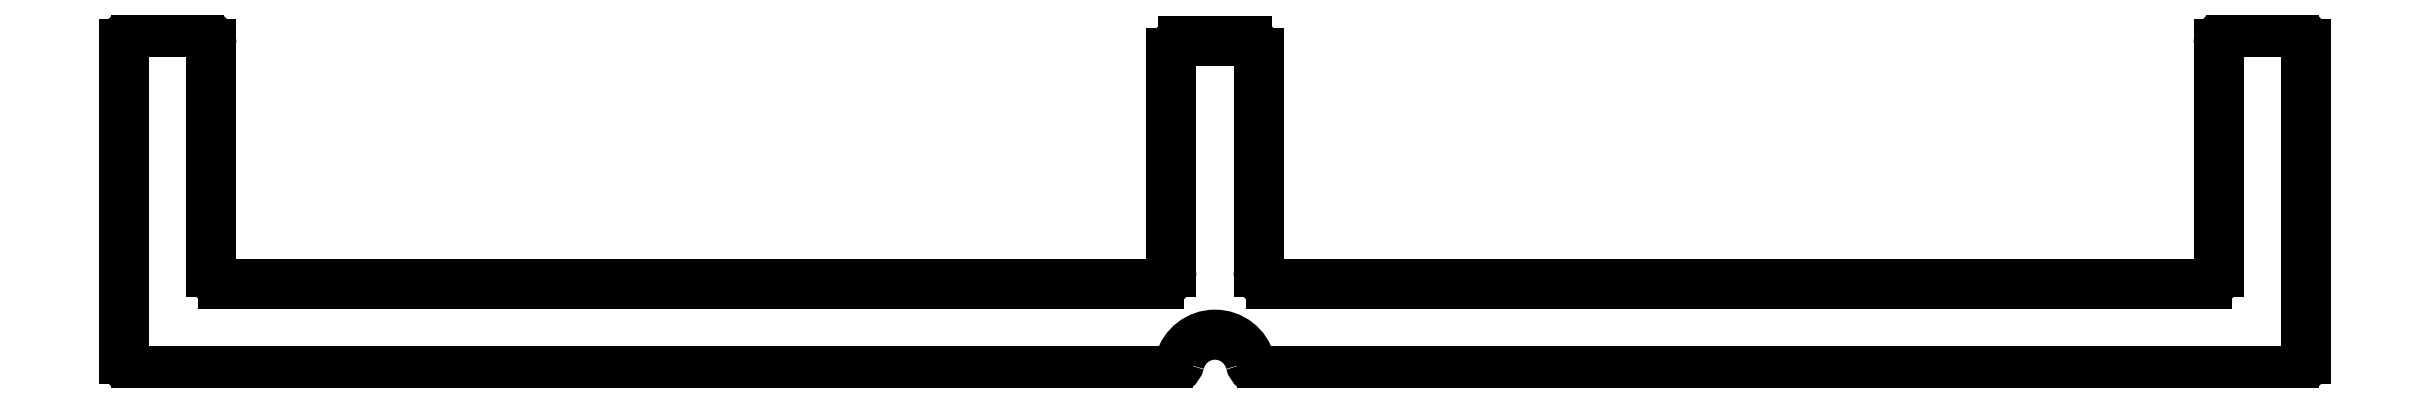
<metadata>
{"format":"dxf","ext":"dxf","renderer":"ezdxf+matplotlib","layout":"modelspace","background":"white","min_lineweight":24,"dpi":150}
</metadata>
<code>
0
SECTION
2
ENTITIES
0
ARC
8
0
10
448.4
20
848.1
30
0
40
0.25
50
270
51
0
0
LINE
8
0
10
448.4
20
847.8
30
0
11
429.1
21
847.8
31
0
0
LINE
8
0
10
448.7
20
852.8
30
0
11
448.7
21
848.1
31
0
0
ARC
8
0
10
429.1
20
848.1
30
0
40
0.25
50
180
51
270
0
ARC
8
0
10
448.9
20
852.8
30
0
40
0.25
50
90
51
180
0
LINE
8
0
10
428.9
20
848.1
30
0
11
428.9
21
852.6
31
0
0
LINE
8
0
10
450.2
20
853
30
0
11
448.9
21
853
31
0
0
ARC
8
0
10
428.6
20
852.6
30
0
40
0.25
50
0
51
90
0
ARC
8
0
10
450.2
20
852.8
30
0
40
0.25
50
0
51
90
0
LINE
8
0
10
428.6
20
852.8
30
0
11
427.3
21
852.8
31
0
0
LINE
8
0
10
450.5
20
846.3
30
0
11
450.5
21
852.8
31
0
0
ARC
8
0
10
427.3
20
852.6
30
0
40
0.25
50
90
51
180
0
ARC
8
0
10
450.2
20
846.3
30
0
40
0.25
50
270
51
0
0
LINE
8
0
10
427.1
20
852.6
30
0
11
427.1
21
848.1
31
0
0
LINE
8
0
10
429
20
846
30
0
11
450.2
21
846
31
0
0
ARC
8
0
10
426.8
20
848.1
30
0
40
0.25
50
270
51
0
0
ARC
8
0
10
429
20
846.3
30
0
40
0.25
50
194.5
51
270
0
LINE
8
0
10
426.8
20
847.8
30
0
11
407.5
21
847.8
31
0
0
ARC
8
0
10
428
20
846
30
0
40
0.75
50
14.48
51
165.5
0
ARC
8
0
10
407.5
20
848.1
30
0
40
0.25
50
180
51
270
0
ARC
8
0
10
427
20
846.3
30
0
40
0.25
50
270
51
345.5
0
LINE
8
0
10
407.3
20
848.1
30
0
11
407.3
21
852.8
31
0
0
LINE
8
0
10
405.7
20
846
30
0
11
427
21
846
31
0
0
ARC
8
0
10
407
20
852.8
30
0
40
0.25
50
0
51
90
0
ARC
8
0
10
405.7
20
846.3
30
0
40
0.25
50
180
51
270
0
LINE
8
0
10
407
20
853
30
0
11
405.7
21
853
31
0
0
LINE
8
0
10
405.5
20
852.8
30
0
11
405.5
21
846.3
31
0
0
ARC
8
0
10
405.7
20
852.8
30
0
40
0.25
50
90
51
180
0
ENDSEC
0
EOF

</code>
